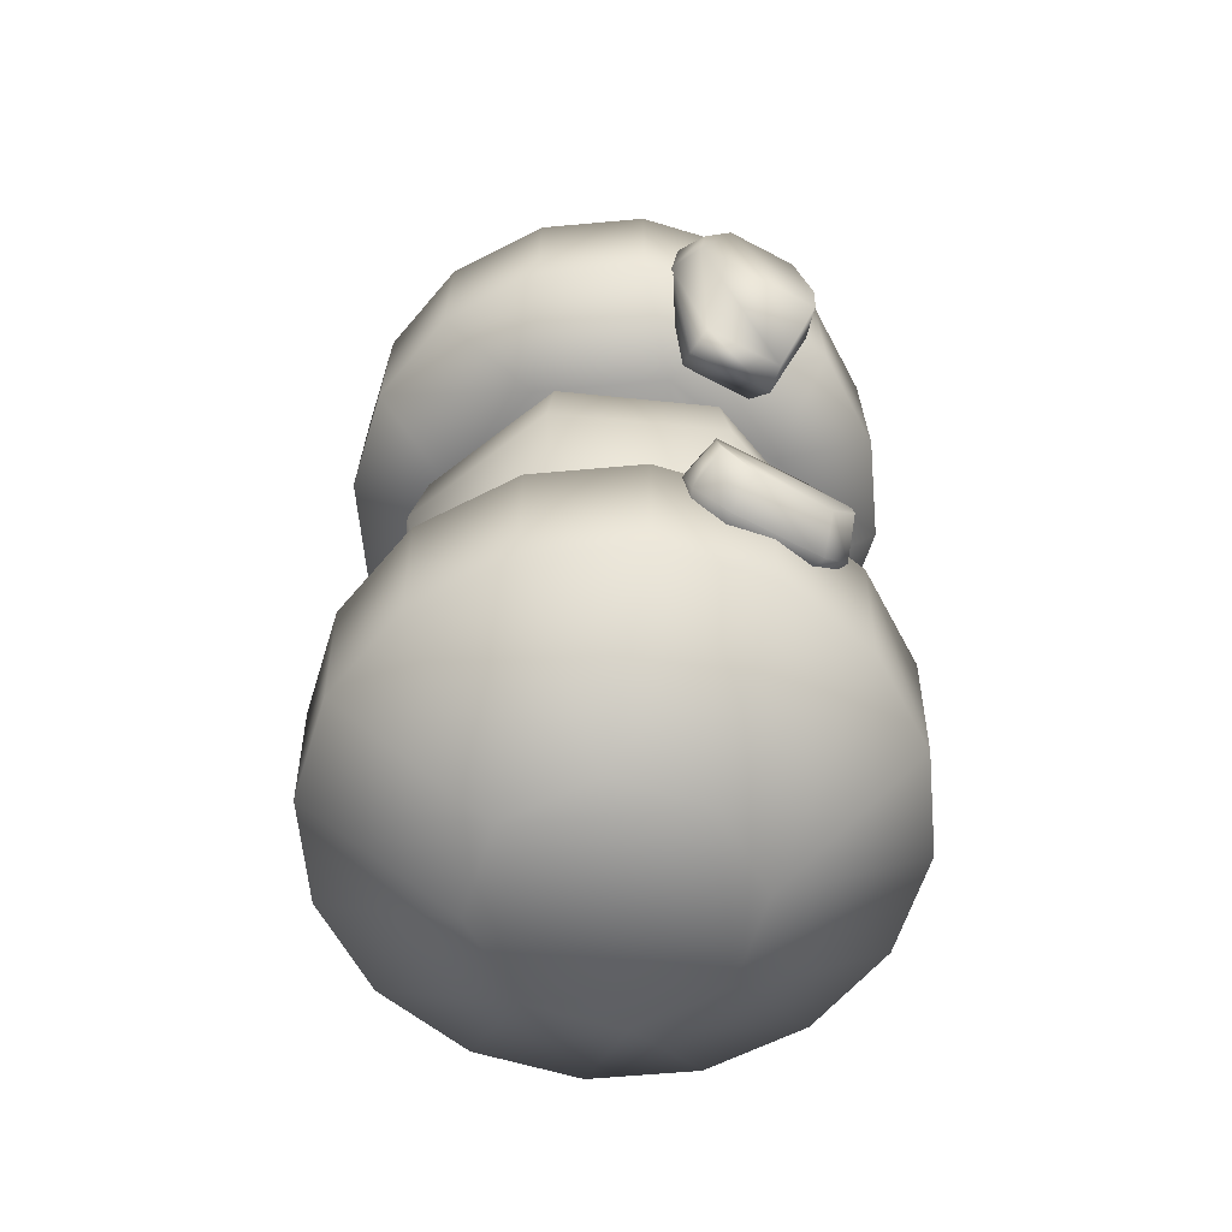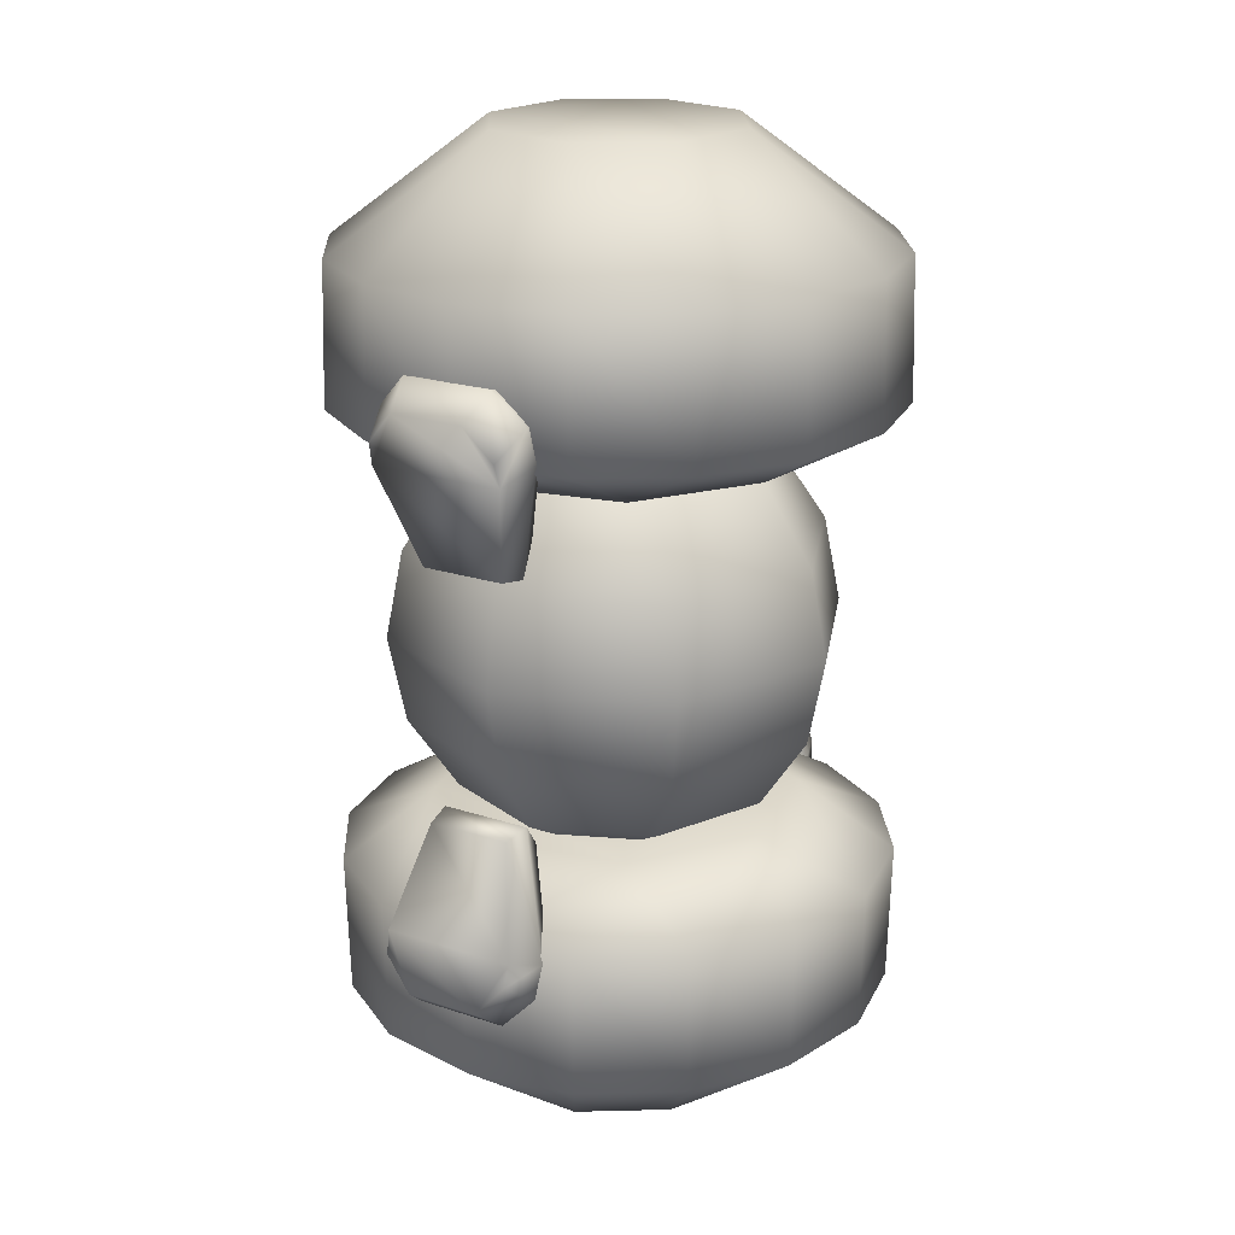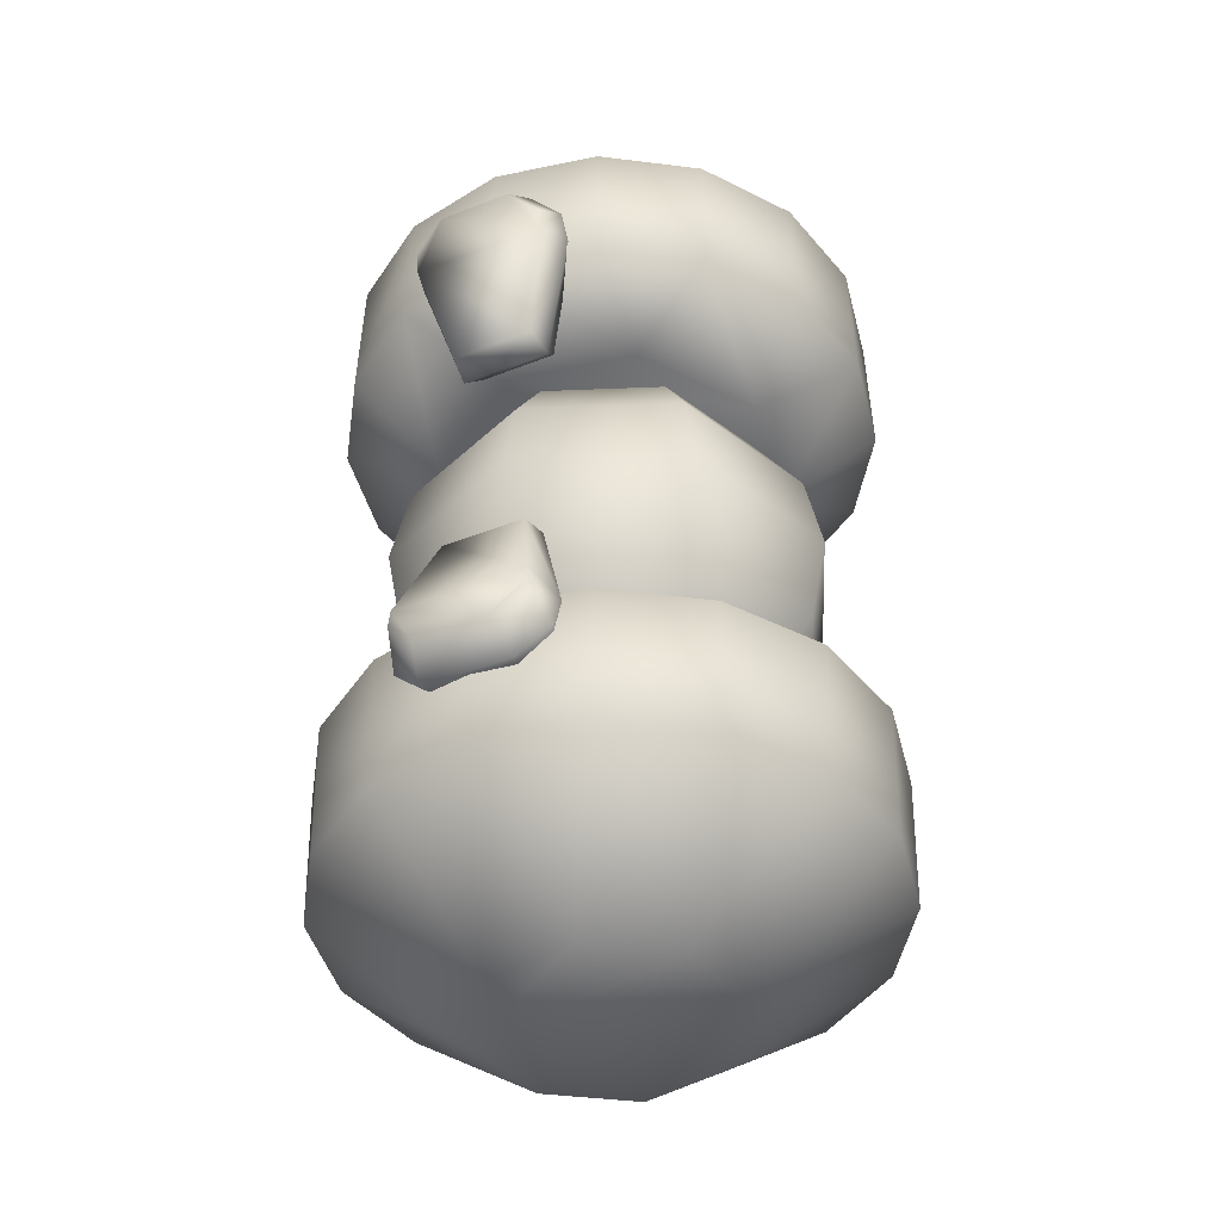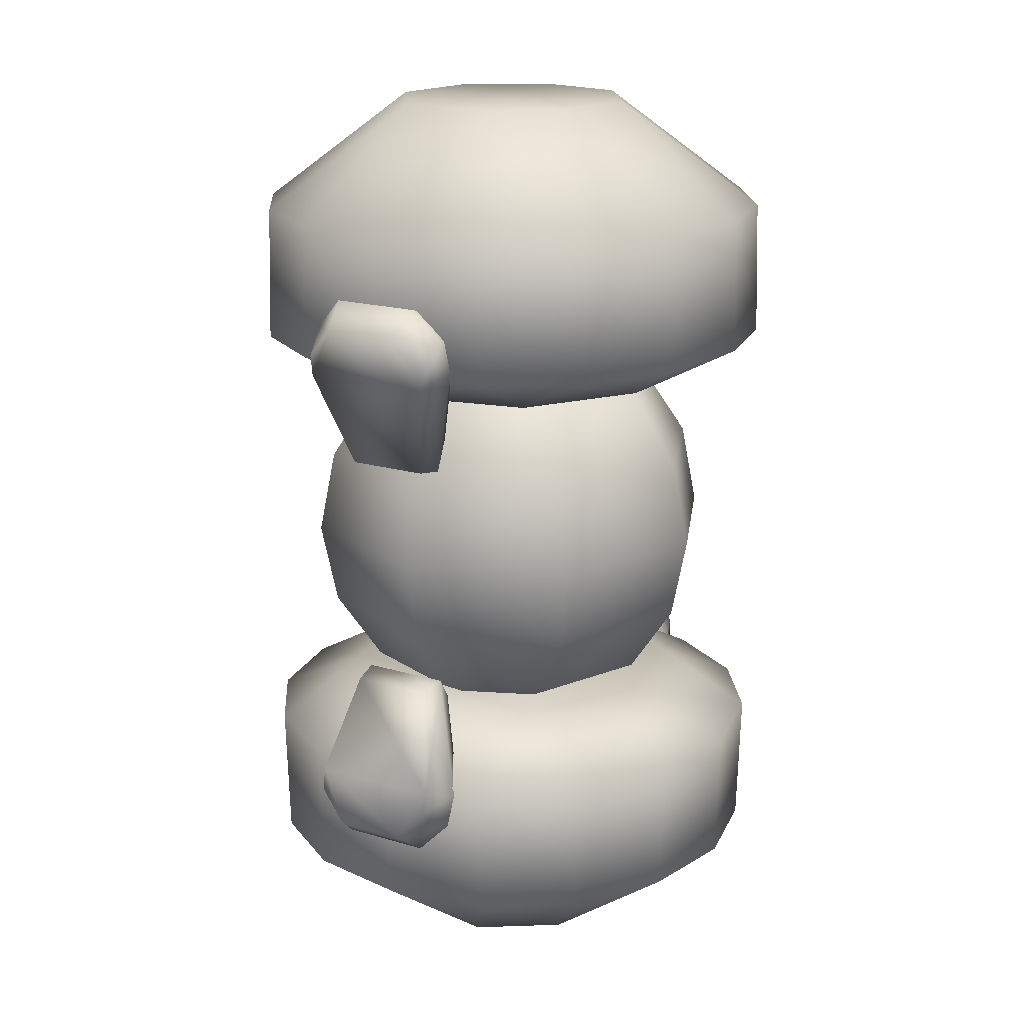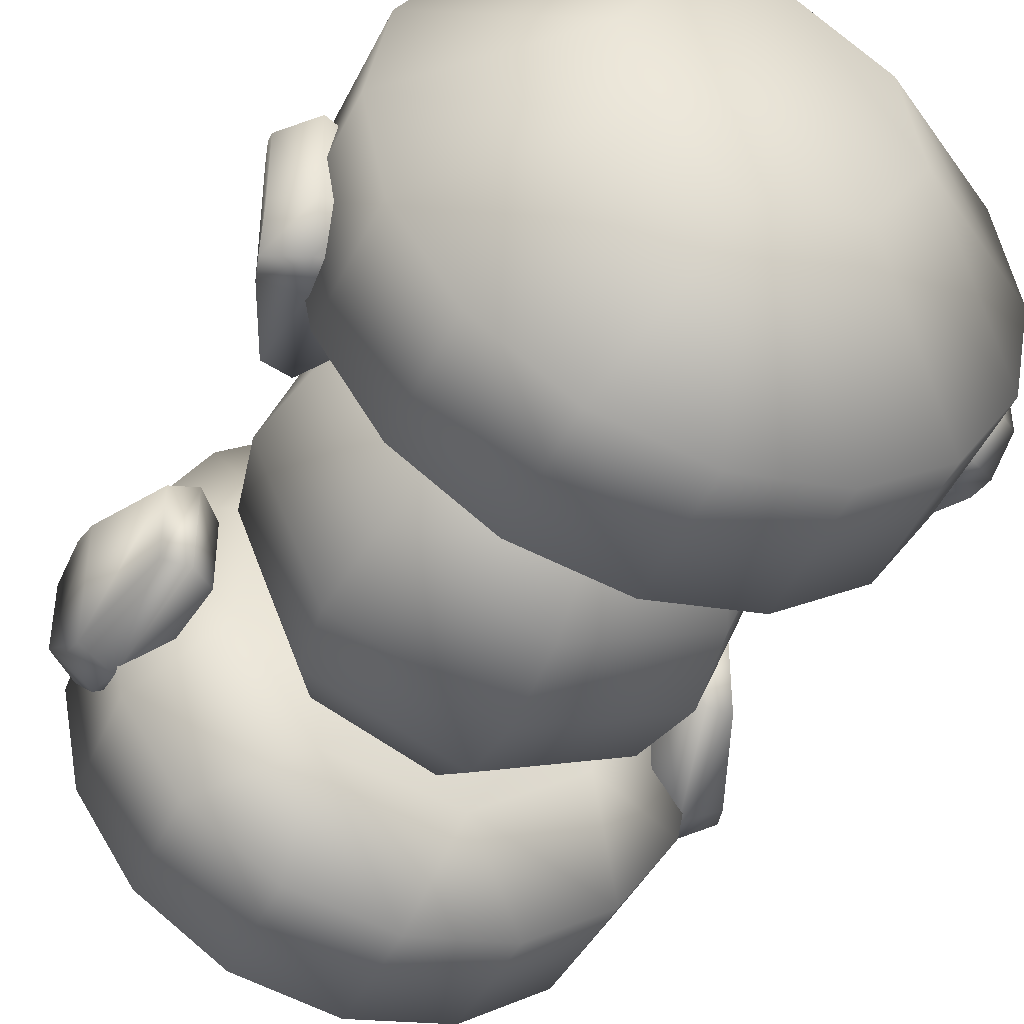
<metadata>
{"format":"obj","ext":"obj","renderer":"f3d","projection":"perspective","resolution":1024,"background":"white","views":[{"elev":-60.7,"azim":-118.5,"up":"+Y"},{"elev":20.7,"azim":121.1,"up":"+Y"},{"elev":-42.6,"azim":115.3,"up":"+Y"},{"elev":18.3,"azim":-60.0,"up":"+Y"},{"elev":-42.5,"azim":-23.0,"up":"+Z"}]}
</metadata>
<code>
o Submesh_1.1.8848963ED3B36203
v 0.005228 0.0357 0.01262
v 0.02732 0.02732 0
v 0.01262 0.0357 -0.005228
v 0.01932 0.02732 0.01932
v 0.0357 0.01479 0
v -0 0.02732 0.02732
v -0.01262 0.0357 0.005228
v 0.02524 0.01479 0.02524
v 0.03864 0 0
v -0.01932 0.02732 0.01932
v -0.02732 0.02732 0
v -0 0.01479 0.0357
v 0.02732 0 0.02732
v 0.0357 -0.01479 0
v -0.02524 0.01479 0.02524
v -0.0357 0.01479 0
v -0 0 0.03864
v -0.02732 0 0.02732
v -0.03864 0 0
v 0.02524 -0.01479 0.02524
v 0.02732 -0.02732 0
v -0 -0.01479 0.0357
v 0.01932 -0.02732 0.01932
v 0.01262 -0.0357 -0.005228
v 0.005228 -0.0357 0.01262
v -0 -0.02732 0.02732
v -0.02524 -0.01479 0.02524
v -0.0357 -0.01479 0
v -0.01932 -0.02732 0.01932
v -0.02732 -0.02732 0
v -0.01262 -0.0357 0.005228
v -0.005228 0.0357 -0.01262
v -0.02732 0.02732 0
v -0.01262 0.0357 0.005228
v -0.01932 0.02732 -0.01932
v -0.0357 0.01479 0
v -0 0.02732 -0.02732
v 0.01262 0.0357 -0.005228
v -0.02524 0.01479 -0.02524
v -0.03864 0 0
v 0.01932 0.02732 -0.01932
v 0.02732 0.02732 0
v -0 0.01479 -0.0357
v -0.02732 0 -0.02732
v -0.0357 -0.01479 0
v 0.02524 0.01479 -0.02524
v 0.0357 0.01479 0
v -0 0 -0.03864
v 0.02732 0 -0.02732
v 0.03864 0 0
v -0.02524 -0.01479 -0.02524
v -0.02732 -0.02732 0
v -0 -0.01479 -0.0357
v -0.01932 -0.02732 -0.01932
v -0.01262 -0.0357 0.005228
v -0.005228 -0.0357 -0.01262
v -0 -0.02732 -0.02732
v 0.02524 -0.01479 -0.02524
v 0.0357 -0.01479 0
v 0.01932 -0.02732 -0.01932
v 0.02732 -0.02732 0
v 0.01262 -0.0357 -0.005228
f 4 6 12 8
f 5 8 13 9
f 6 4 1
f 18 27 22 17
f 32 35 33 34
f 11 10 7
f 58 60 57 53
f 32 38 41 37
f 27 28 30 29
f 13 20 14 9
f 40 44 51 45
f 33 35 39 36
f 51 54 52 45
f 29 31 25 26
f 20 23 21 14
f 7 10 6 1
f 37 41 46 43
f 12 17 13 8
f 25 23 26
f 17 22 20 13
f 22 26 23 20
f 37 43 39 35
f 42 47 46 41
f 60 62 56 57
f 31 29 30
f 51 53 57 54
f 37 35 32
f 44 48 53 51
f 12 15 18 17
f 42 41 38
f 43 48 44 39
f 2 4 8 5
f 43 46 49 48
f 10 15 12 6
f 22 27 29 26
f 39 44 40 36
f 49 58 53 48
f 23 25 24 21
f 58 59 61 60
f 15 16 19 18
f 47 50 49 46
f 3 1 4 2
f 56 54 57
f 52 54 56 55
f 11 16 15 10
f 19 28 27 18
f 50 59 58 49
f 62 60 61
o Submesh_0.1.967E34207D99D1DA
v -0.05306 -0.04727 -0.006199
v -0.04619 -0.0462 -0.01282
v -0.04762 -0.05151 -0.007641
v -0.04762 -0.05151 0.007641
v -0.052 -0.04197 -0.01094
v -0.05306 -0.04727 0.006199
v -0.04619 -0.0462 0.01282
v -0.0447 -0.04043 -0.01341
v -0.052 -0.04197 0.01094
v -0.0447 -0.04043 0.01341
v -0.05102 -0.03816 -0.01126
v -0.04468 -0.02115 -0.007008
v -0.03986 -0.02034 -0.007655
v -0.03986 -0.02034 0.007655
v -0.05102 -0.03816 0.01126
v -0.04468 -0.02115 0.007009
v 0.0301 -0.03005 0.005988
v 0.0436 -0.03897 0.01806
v 0.04719 -0.03897 0
v 0.03337 -0.03897 0.03337
v 0.02552 -0.03005 -0.01705
v 0.0436 -0.03897 -0.01806
v 0.03337 -0.03897 -0.03337
v 0.01705 -0.03005 0.02552
v 0.01806 -0.03897 0.0436
v 0 -0.03897 0.04719
v 0.005988 -0.03005 -0.0301
v 0.01806 -0.03897 -0.0436
v 0 -0.03897 -0.04719
v -0.005988 -0.03005 0.0301
v -0.01806 -0.03897 0.0436
v -0.03337 -0.03897 0.03337
v -0.01705 -0.03005 -0.02552
v -0.01806 -0.03897 -0.0436
v -0.03337 -0.03897 -0.03337
v -0.02552 -0.03005 0.01705
v -0.0436 -0.03897 0.01806
v -0.04719 -0.03897 0
v -0.0301 -0.03005 -0.005988
v -0.0436 -0.03897 -0.01806
v 0.04762 -0.05151 -0.007641
v 0.04619 -0.0462 -0.01282
v 0.05306 -0.04727 -0.006199
v 0.04762 -0.05151 0.007641
v 0.052 -0.04197 -0.01094
v 0.05306 -0.04727 0.006199
v 0.04619 -0.0462 0.01282
v 0.0447 -0.04043 -0.01341
v 0.052 -0.04197 0.01094
v 0.0447 -0.04043 0.01341
v 0.05102 -0.03816 -0.01126
v 0.05102 -0.03816 0.01126
v 0.04468 -0.02115 0.007009
v 0.03986 -0.02034 0.007655
v 0.04468 -0.02115 -0.007008
v 0.03986 -0.02034 -0.007655
v -0.04762 0.05151 -0.007641
v -0.04619 0.0462 -0.01282
v -0.05306 0.04727 -0.006199
v -0.04762 0.05151 0.007641
v -0.052 0.04197 -0.01094
v -0.05306 0.04727 0.006199
v -0.04619 0.0462 0.01282
v -0.0447 0.04043 -0.01341
v -0.052 0.04197 0.01094
v -0.0447 0.04043 0.01341
v -0.05102 0.03816 -0.01126
v -0.05102 0.03816 0.01126
v -0.04468 0.02115 0.007009
v -0.03986 0.02034 0.007655
v -0.04468 0.02115 -0.007008
v -0.03986 0.02034 -0.007655
v 0.0301 0.03005 0.005988
v 0.04719 0.03897 0
v 0.0436 0.03897 0.01806
v 0.03337 0.03897 0.03337
v 0.02552 0.03005 -0.01705
v 0.0436 0.03897 -0.01806
v 0.03337 0.03897 -0.03337
v 0.01705 0.03005 0.02552
v 0.01806 0.03897 0.0436
v 0 0.03897 0.04719
v 0.005988 0.03005 -0.0301
v 0.01806 0.03897 -0.0436
v 0 0.03897 -0.04719
v -0.005988 0.03005 0.0301
v -0.01806 0.03897 0.0436
v -0.03337 0.03897 0.03337
v -0.01705 0.03005 -0.02552
v -0.01806 0.03897 -0.0436
v -0.03337 0.03897 -0.03337
v -0.02552 0.03005 0.01705
v -0.0436 0.03897 0.01806
v -0.04719 0.03897 0
v -0.0301 0.03005 -0.005988
v -0.0436 0.03897 -0.01806
v 0.05306 0.04727 -0.006199
v 0.04619 0.0462 -0.01282
v 0.04762 0.05151 -0.007641
v 0.04762 0.05151 0.007641
v 0.052 0.04197 -0.01094
v 0.05306 0.04727 0.006199
v 0.04619 0.0462 0.01282
v 0.0447 0.04043 -0.01341
v 0.052 0.04197 0.01094
v 0.0447 0.04043 0.01341
v 0.05102 0.03816 -0.01126
v 0.04468 0.02115 -0.007008
v 0.03986 0.02034 -0.007655
v 0.03986 0.02034 0.007655
v 0.05102 0.03816 0.01126
v 0.04468 0.02115 0.007009
v -0.03986 -0.02034 0.007655
v -0.03546 -0.02511 -0.006426
v -0.03986 -0.02034 -0.007655
v -0.0447 -0.04043 -0.01341
v -0.03546 -0.02511 0.006427
v -0.0447 -0.04043 0.01341
v -0.03916 -0.04101 0.01061
v -0.03916 -0.04101 -0.01061
v -0.04004 -0.04487 -0.01021
v -0.04619 -0.0462 -0.01282
v -0.04004 -0.04487 0.01021
v -0.04619 -0.0462 0.01282
v -0.04147 -0.04972 -0.006145
v -0.04762 -0.05151 -0.007641
v -0.04762 -0.05151 0.007641
v -0.04147 -0.04972 0.006145
v 0.03546 -0.02511 -0.006426
v 0.03986 -0.02034 0.007655
v 0.03986 -0.02034 -0.007655
v 0.0447 -0.04043 -0.01341
v 0.03546 -0.02511 0.006427
v 0.0447 -0.04043 0.01341
v 0.03916 -0.04101 0.01061
v 0.03916 -0.04101 -0.01061
v 0.04004 -0.04487 -0.01021
v 0.04619 -0.0462 -0.01282
v 0.04004 -0.04487 0.01021
v 0.04619 -0.0462 0.01282
v 0.04147 -0.04972 -0.006145
v 0.04762 -0.05151 -0.007641
v 0.04762 -0.05151 0.007641
v 0.04147 -0.04972 0.006145
v -0.03546 0.02511 -0.006426
v -0.03986 0.02034 0.007655
v -0.03986 0.02034 -0.007655
v -0.0447 0.04043 -0.01341
v -0.03546 0.02511 0.006427
v -0.0447 0.04043 0.01341
v -0.03916 0.04101 0.01061
v -0.03916 0.04101 -0.01061
v -0.04004 0.04487 -0.01021
v -0.04619 0.0462 -0.01282
v -0.04004 0.04487 0.01021
v -0.04619 0.0462 0.01282
v -0.04147 0.04972 -0.006145
v -0.04762 0.05151 -0.007641
v -0.04762 0.05151 0.007641
v -0.04147 0.04972 0.006145
v 0.03986 0.02034 0.007655
v 0.03546 0.02511 -0.006426
v 0.03986 0.02034 -0.007655
v 0.0447 0.04043 -0.01341
v 0.03546 0.02511 0.006427
v 0.0447 0.04043 0.01341
v 0.03916 0.04101 0.01061
v 0.03916 0.04101 -0.01061
v 0.04004 0.04487 -0.01021
v 0.04619 0.0462 -0.01282
v 0.04004 0.04487 0.01021
v 0.04619 0.0462 0.01282
v 0.04147 0.04972 -0.006145
v 0.04762 0.05151 -0.007641
v 0.04762 0.05151 0.007641
v 0.04147 0.04972 0.006145
v 0.0436 0.03897 0.01806
v 0.04719 0.03897 0
v 0.04303 0.06287 0.01782
v 0.03293 0.06287 0.03293
v 0.03337 0.03897 0.03337
v 0.04657 0.06287 0
v 0.0436 0.03897 -0.01806
v 0.01782 0.08221 0.01191
v 0.04303 0.06287 -0.01782
v 0.03337 0.03897 -0.03337
v 0.02102 0.08221 -0.004182
v 0.03293 0.06287 -0.03293
v 0.01806 0.03897 -0.0436
v 0.01782 0.06287 -0.04303
v 0 0.03897 -0.04719
v 0.01191 0.08221 -0.01782
v 0 0.06287 -0.04657
v -0.01806 0.03897 -0.0436
v -0.01782 0.06287 -0.04303
v -0.03337 0.03897 -0.03337
v -0.004182 0.08221 -0.02102
v -0.03293 0.06287 -0.03293
v -0.0436 0.03897 -0.01806
v -0.04303 0.06287 -0.01782
v -0.04719 0.03897 0
v -0.01782 0.08221 -0.01191
v -0.04657 0.06287 0
v -0.0436 0.03897 0.01806
v -0.02102 0.08221 0.004182
v -0.04303 0.06287 0.01782
v -0.03337 0.03897 0.03337
v -0.03293 0.06287 0.03293
v -0.01806 0.03897 0.0436
v -0.01191 0.08221 0.01782
v -0.01782 0.06287 0.04303
v 0 0.03897 0.04719
v 0 0.06287 0.04657
v 0.01806 0.03897 0.0436
v 0.004182 0.08221 0.02102
v 0.01782 0.06287 0.04303
v 0.0436 -0.03897 0.01806
v 0.04303 -0.06287 0.01782
v 0.04719 -0.03897 0
v 0.03293 -0.06287 0.03293
v 0.03337 -0.03897 0.03337
v 0.04657 -0.06287 0
v 0.0436 -0.03897 -0.01806
v 0.01782 -0.08221 0.01191
v 0.01782 -0.06287 0.04303
v 0.01806 -0.03897 0.0436
v 0.004182 -0.08221 0.02102
v 0 -0.06287 0.04657
v 0 -0.03897 0.04719
v 0.02102 -0.08221 -0.004182
v -0.01782 -0.06287 0.04303
v -0.01806 -0.03897 0.0436
v -0.01191 -0.08221 0.01782
v -0.03293 -0.06287 0.03293
v -0.03337 -0.03897 0.03337
v -0.04303 -0.06287 0.01782
v -0.0436 -0.03897 0.01806
v -0.02102 -0.08221 0.004182
v -0.04657 -0.06287 0
v -0.04719 -0.03897 0
v -0.04303 -0.06287 -0.01782
v -0.0436 -0.03897 -0.01806
v -0.01782 -0.08221 -0.01191
v -0.03293 -0.06287 -0.03293
v -0.03337 -0.03897 -0.03337
v -0.004182 -0.08221 -0.02102
v -0.01782 -0.06287 -0.04303
v -0.01806 -0.03897 -0.0436
v 0 -0.06287 -0.04657
v 0 -0.03897 -0.04719
v 0.01191 -0.08221 -0.01782
v 0.01782 -0.06287 -0.04303
v 0.01806 -0.03897 -0.0436
v 0.03293 -0.06287 -0.03293
v 0.03337 -0.03897 -0.03337
v 0.04303 -0.06287 -0.01782
f 127 125 122 124
f 285 318 316 317
f 72 77 71 69
f 77 72 76 78
f 182 176 179 181
f 114 112 109 111
f 187 183 182
f 240 244 241 239
f 180 181 179 175
f 195 192 193 191
f 222 219 220 221
f 289 300 308 313
f 173 168 172 174
f 185 190 181
f 79 80 81
f 256 257 255 253
f 83 84 85
f 294 293 290 291
f 86 87 82
f 283 282 280 279
f 317 316 314 315
f 227 224 225 223
f 89 90 91
f 92 93 88
f 288 287 282 283
f 95 96 97
f 139 140 136 135
f 98 99 94
f 98 94 93 92
f 305 300 301 303
f 101 102 100
f 163 160 161 159
f 165 167 164 162
f 73 70 64 67
f 229 238 235 230
f 130 128 125 127
f 267 272 277
f 126 134 133 129
f 263 265 262 261
f 133 134 132 131
f 170 171 166 169
f 163 159 169
f 104 107 105 103
f 101 100 99 98
f 71 77 68
f 181 190 187 182
f 111 109 106 108
f 169 166 160 163
f 201 197 206
f 168 173 167 165
f 206 203 204 205
f 277 246 249
f 259 264 267
f 115 116 112 114
f 130 124 121 129
f 251 252 250 248
f 98 92 86
f 110 118 117 113
f 164 167 173
f 135 136 137
f 297 296 293 294
f 139 141 140
f 238 237 236 235
f 142 138 143
f 243 239 241 242
f 142 148 157
f 145 147 146
f 148 144 149
f 309 308 305 306
f 190 189 188 187
f 151 153 152
f 154 150 155
f 86 79 83
f 255 259 254 252
f 314 313 308 311
f 157 156 158
f 67 64 65 63
f 73 67 63
f 135 142 157 151
f 69 71 68 66
f 110 113 107 104
f 198 199 203
f 126 129 123 120
f 222 213 214 219
f 95 101 98
f 74 75 70 73
f 77 78 74 73
f 270 272 267 268
f 253 255 252 251
f 249 254 277
f 131 132 128 130
f 207 214 213 211
f 83 89 95
f 224 230 226 225
f 195 197 196 192
f 235 236 232 231
f 173 174 170 169
f 151 145 135
f 186 185 181 180
f 266 268 265 263
f 120 123 121 119
f 198 197 195 191
f 129 133 131 130
f 169 159 164 173
f 206 205 202 201
f 92 88 87 86
f 229 233 238
f 228 229 227 223
f 123 129 121
f 145 139 135
f 183 184 178 182
f 142 135 137 138
f 289 295 300
f 216 215 214 210
f 113 117 115 114
f 187 188 184 183
f 157 154 155 156
f 111 108 114
f 179 176 177 175
f 204 203 199 200
f 105 107 113
f 194 198 191 193
f 176 182 178 177
f 278 242 246 277
f 130 127 124
f 200 199 198 194
f 275 277 272 273
f 300 305 308
f 231 232 226 230
f 237 238 233 234
f 248 250 247 245
f 222 217 213
f 318 292 313 316
f 220 219 215 216
f 230 224 227 229
f 210 214 207 209
f 211 213 212 208
f 245 247 244 240
f 114 108 105 113
f 148 154 157
f 201 202 196 197
f 68 63 65 66
f 292 286 289
f 217 218 212 213
f 83 95 98 86
f 222 221 218 217
f 315 314 311 312
f 310 309 306 307
f 189 190 185 186
f 73 63 68 77
f 250 254 249 247
f 174 172 171 170
f 108 106 103 105
f 78 76 75 74
f 242 241 246
f 287 289 286 282
f 244 247 249
f 117 118 116 115
f 291 290 287 288
f 250 252 254
f 197 198 203 206
f 231 230 235
f 255 257 259
f 276 243 242 278
f 312 311 309 310
f 260 262 264
f 85 90 89 83
f 265 267 264 262
f 151 152 147 145
f 274 275 273 271
f 265 268 267
f 91 96 95 89
f 269 270 268 266
f 211 208 209 207
f 270 273 272
f 271 273 270 269
f 86 82 80 79
f 215 219 214
f 275 278 277
f 234 233 229 228
f 286 292 284 280
f 148 142 143 144
f 261 262 260 258
f 282 286 280
f 258 260 257 256
f 307 306 303 304
f 302 301 298 299
f 244 249 246 241
f 290 289 287
f 313 292 289
f 284 318 285 281
f 296 295 293
f 259 267 277 254
f 157 158 153 151
f 304 303 301 302
f 301 300 298
f 154 148 149 150
f 299 298 296 297
f 81 84 83 79
f 306 305 303
f 260 264 259 257
f 298 300 295 296
f 311 308 309
f 124 122 119 121
f 164 159 161 162
f 97 102 101 95
f 280 284 281 279
f 316 313 314
f 293 295 289 290
f 145 146 141 139
f 284 292 318
f 276 278 275 274

</code>
